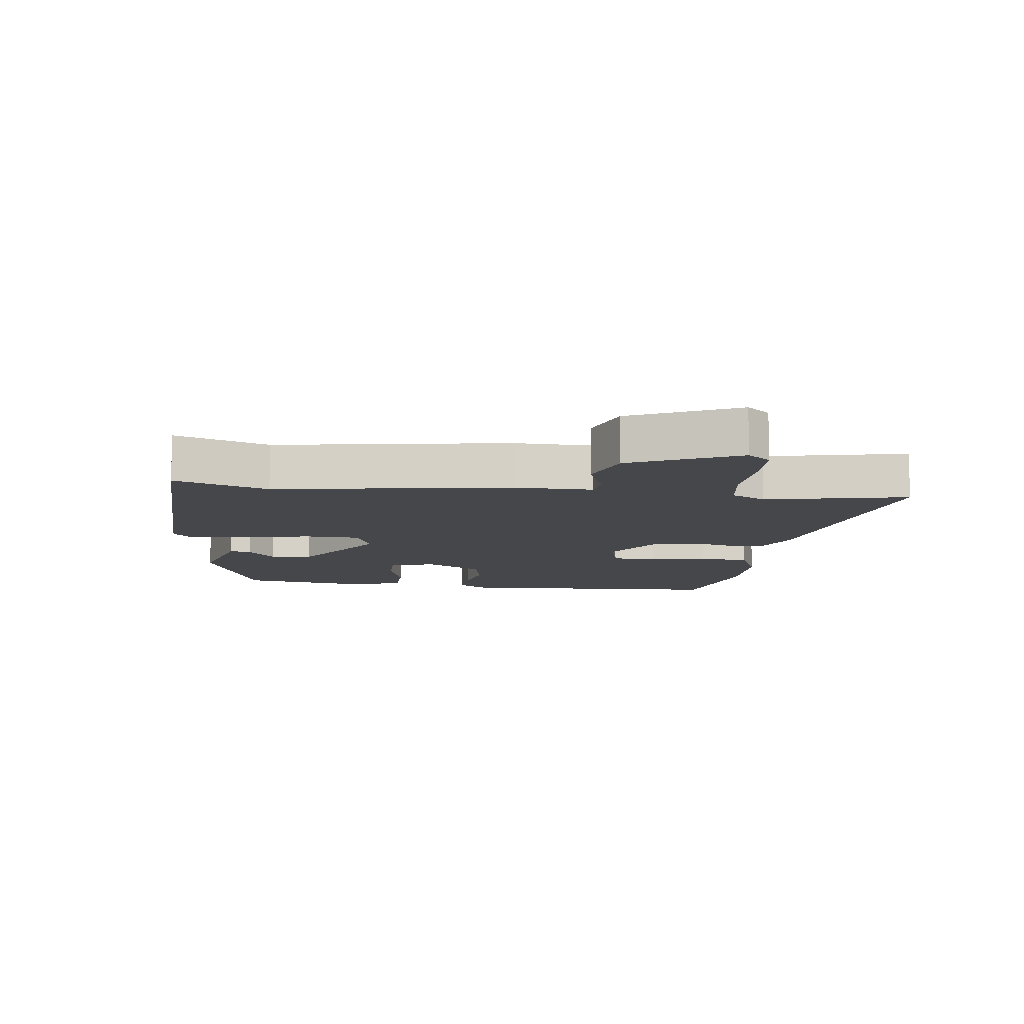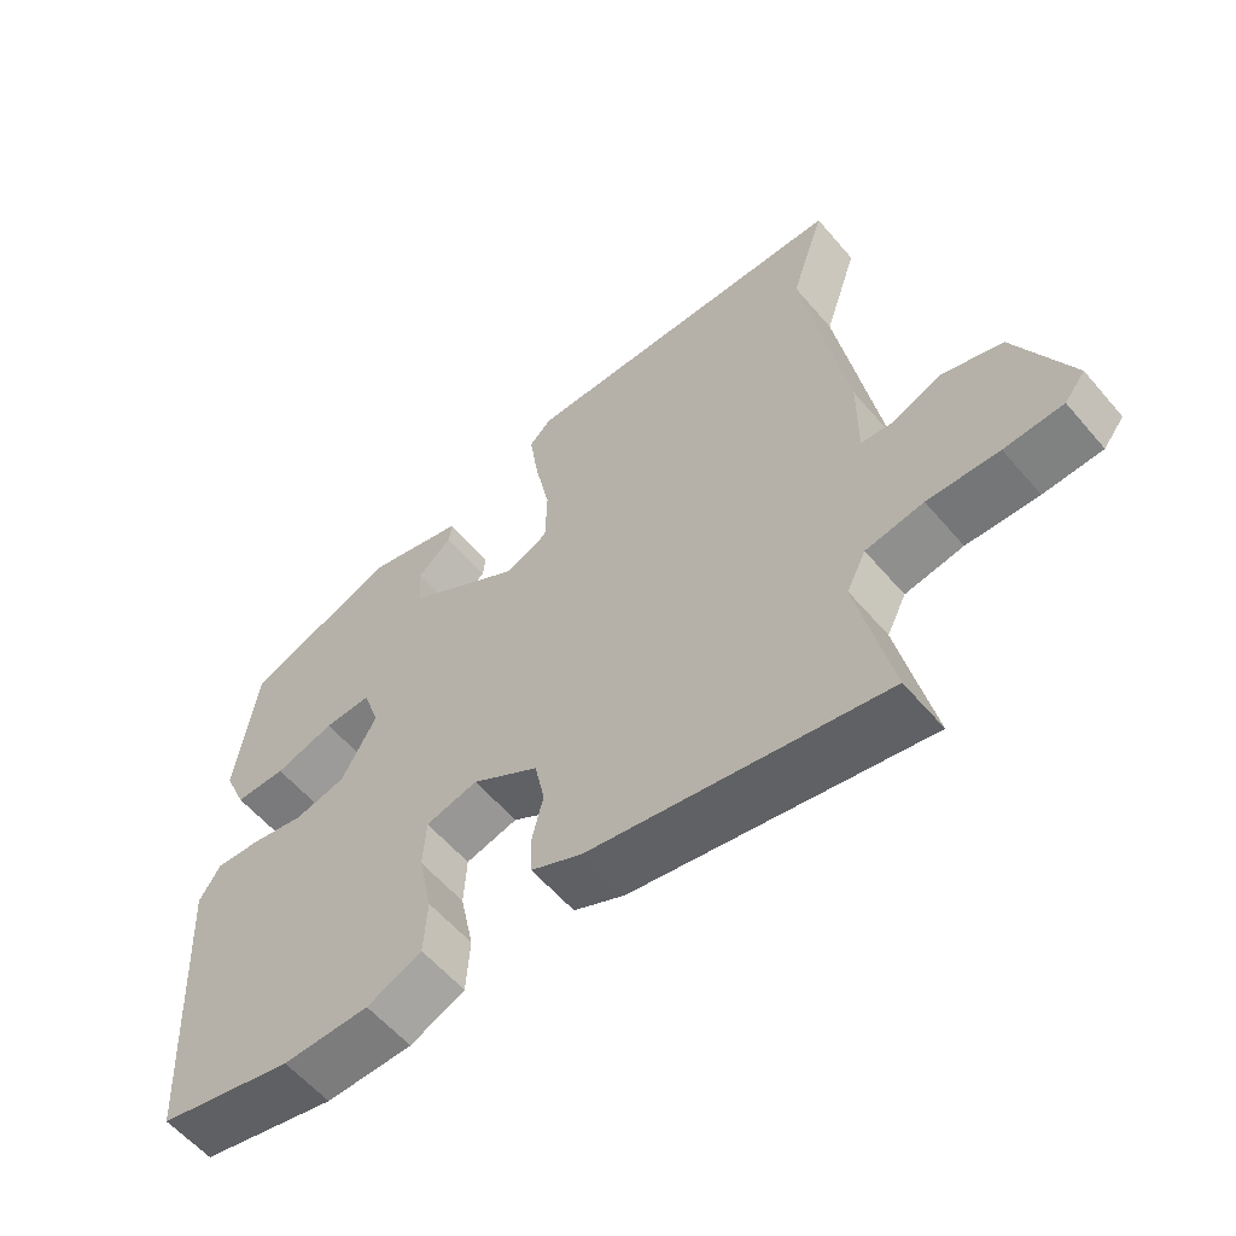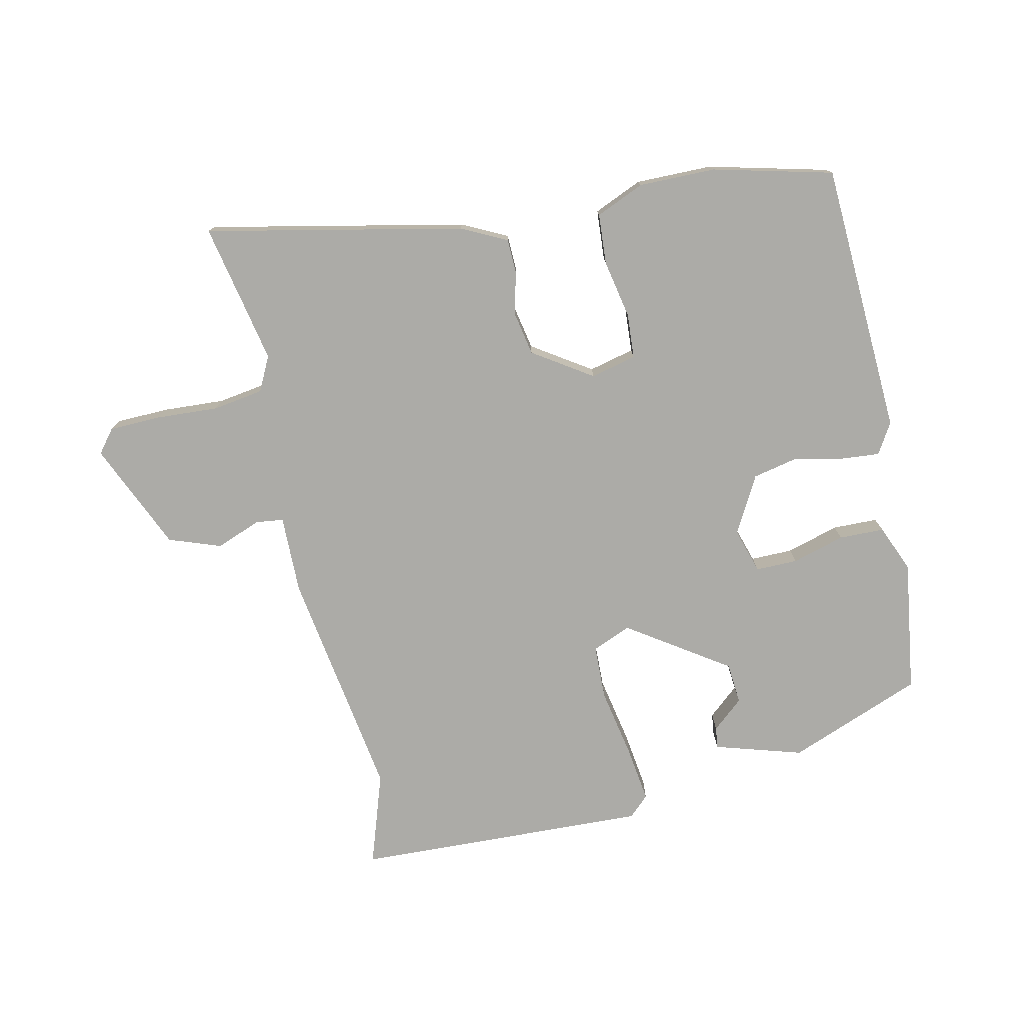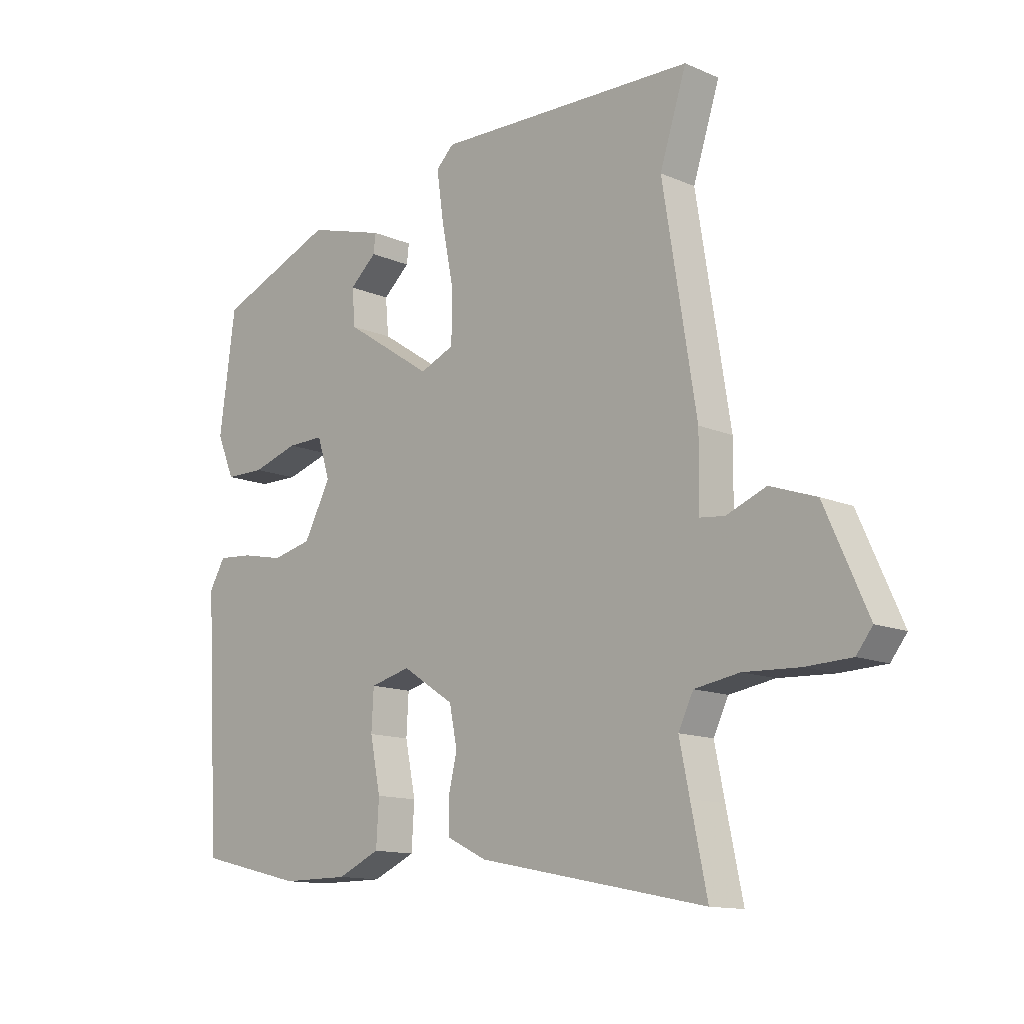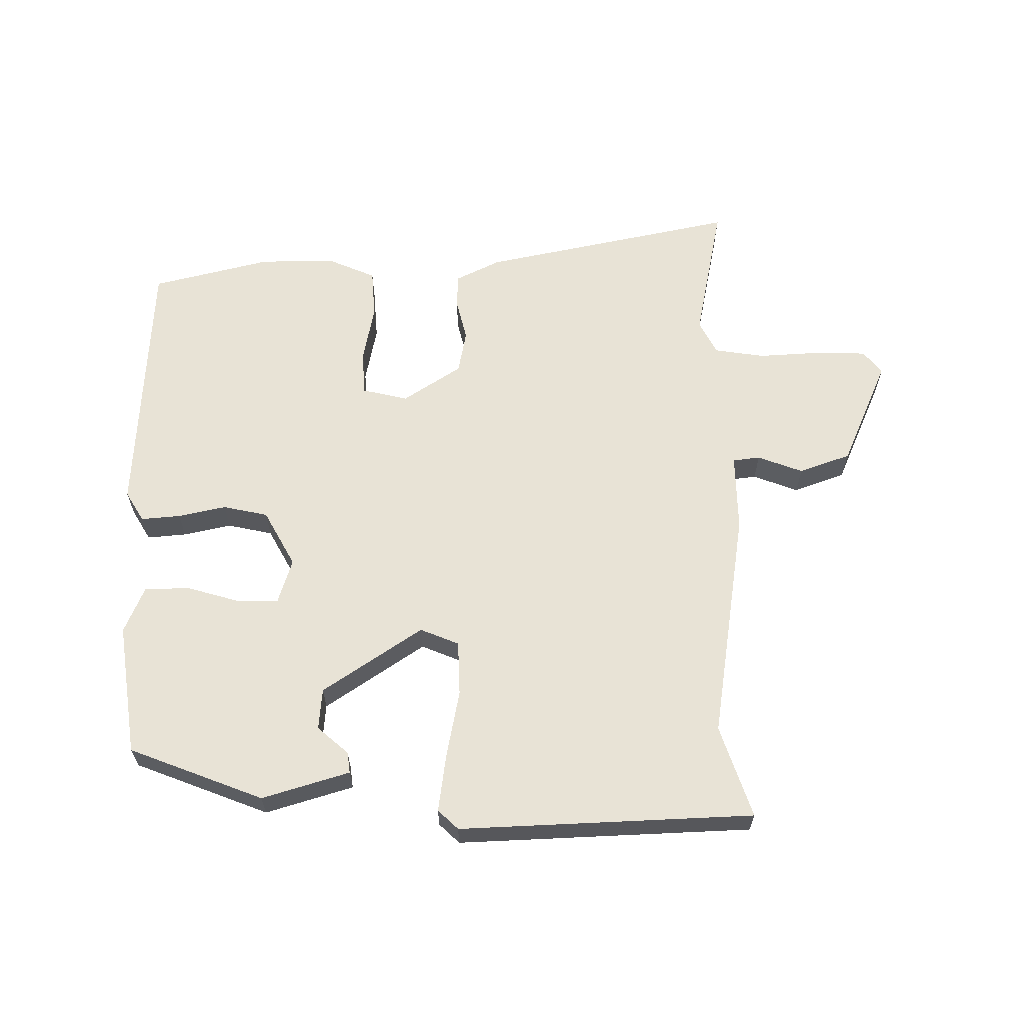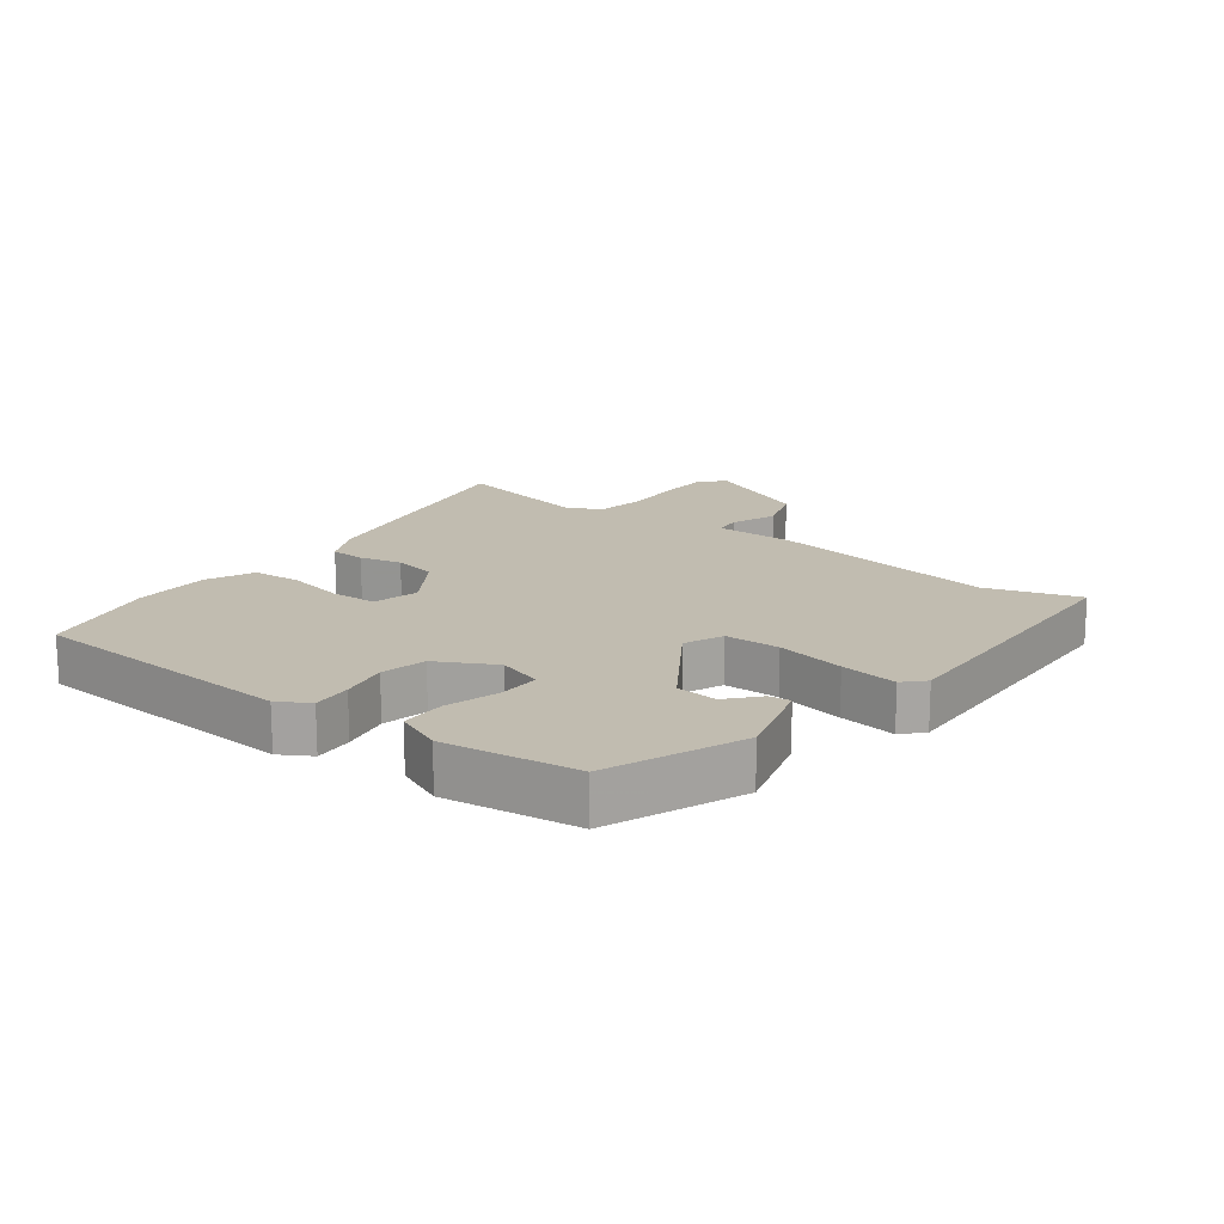
<metadata>
{"format":"obj","ext":"obj","renderer":"f3d","projection":"perspective","resolution":1024,"background":"white","views":[{"elev":-10.6,"azim":82.7,"up":"+Y"},{"elev":-58.8,"azim":40.2,"up":"+Z"},{"elev":-76.3,"azim":-168.0,"up":"+Y"},{"elev":-13.0,"azim":45.5,"up":"+Z"},{"elev":62.5,"azim":-0.9,"up":"+Y"},{"elev":16.4,"azim":-52.7,"up":"+Y"}]}
</metadata>
<code>
v 0.51 0.07 0.531
v 0.462 0.07 0.383
v 0.522 0.07 0.011
v 0.521 0.07 -0.114
v 0.565 0.07 -0.119
v 0.637 0.07 -0.091
v 0.72 0.07 -0.12
v 0.797 0.07 -0.292
v 0.768 0.07 -0.329
v 0.686 0.07 -0.332
v 0.586 0.07 -0.327
v 0.505 0.07 -0.34
v 0.478 0.07 -0.395
v 0.496 0.07 -0.482
v 0.525 0.07 -0.62
v 0.114 0.07 -0.537
v 0.042 0.07 -0.502
v 0.04 0.07 -0.446
v 0.056 0.07 -0.379
v 0.042 0.07 -0.309
v -0.052 0.07 -0.248
v -0.125 0.07 -0.266
v -0.129 0.07 -0.338
v -0.11 0.07 -0.431
v -0.115 0.07 -0.511
v -0.192 0.07 -0.545
v -0.314 0.07 -0.545
v -0.505 0.07 -0.499
v -0.53 0.07 -0.064
v -0.501 0.07 -0.015
v -0.438 0.07 -0.02
v -0.361 0.07 -0.036
v -0.289 0.07 -0.02
v -0.24 0.07 0.071
v -0.263 0.07 0.143
v -0.33 0.07 0.142
v -0.414 0.07 0.117
v -0.486 0.07 0.118
v -0.518 0.07 0.193
v -0.489 0.07 0.405
v -0.275 0.07 0.49
v -0.135 0.07 0.449
v -0.139 0.07 0.415
v -0.188 0.07 0.372
v -0.182 0.07 0.306
v -0.022 0.07 0.2
v 0.04 0.07 0.226
v 0.042 0.07 0.314
v 0.02 0.07 0.424
v 0.007 0.07 0.515
v 0.039 0.07 0.546
v 0.51 0 0.531
v 0.462 0 0.383
v 0.522 0 0.011
v 0.521 0 -0.114
v 0.565 0 -0.119
v 0.637 0 -0.091
v 0.72 0 -0.12
v 0.797 0 -0.292
v 0.768 0 -0.329
v 0.686 0 -0.332
v 0.586 0 -0.327
v 0.505 0 -0.34
v 0.478 0 -0.395
v 0.496 0 -0.482
v 0.525 0 -0.62
v 0.114 0 -0.537
v 0.042 0 -0.502
v 0.04 0 -0.446
v 0.056 0 -0.379
v 0.042 0 -0.309
v -0.052 0 -0.248
v -0.125 0 -0.266
v -0.129 0 -0.338
v -0.11 0 -0.431
v -0.115 0 -0.511
v -0.192 0 -0.545
v -0.314 0 -0.545
v -0.505 0 -0.499
v -0.53 0 -0.064
v -0.501 0 -0.015
v -0.438 0 -0.02
v -0.361 0 -0.036
v -0.289 0 -0.02
v -0.24 0 0.071
v -0.263 0 0.143
v -0.33 0 0.142
v -0.414 0 0.117
v -0.486 0 0.118
v -0.518 0 0.193
v -0.489 0 0.405
v -0.275 0 0.49
v -0.135 0 0.449
v -0.139 0 0.415
v -0.188 0 0.372
v -0.182 0 0.306
v -0.022 0 0.2
v 0.04 0 0.226
v 0.042 0 0.314
v 0.02 0 0.424
v 0.007 0 0.515
v 0.039 0 0.546
f 48 49 50 51
f 48 51 1 2
f 47 48 2 3
f 46 47 3 4
f 41 42 43 44
f 41 44 45
f 40 41 45
f 39 40 45 46
f 36 37 38 39
f 35 36 39 46
f 29 30 31 32
f 27 28 29 32
f 27 32 33
f 26 27 33 34
f 23 24 25 26
f 22 23 26 34
f 16 17 18 19
f 14 15 16 19
f 13 14 19 20
f 12 13 20 21
f 8 9 10 11
f 8 11 12 21
f 5 6 7 8
f 4 5 8 21
f 35 46 4 21
f 21 22 34 35
f 102 101 100 99
f 53 52 102 99
f 54 53 99 98
f 55 54 98 97
f 95 94 93 92
f 96 95 92
f 96 92 91
f 97 96 91 90
f 90 89 88 87
f 97 90 87 86
f 83 82 81 80
f 83 80 79 78
f 84 83 78
f 85 84 78 77
f 77 76 75 74
f 85 77 74 73
f 70 69 68 67
f 70 67 66 65
f 71 70 65 64
f 72 71 64 63
f 62 61 60 59
f 72 63 62 59
f 59 58 57 56
f 72 59 56 55
f 72 55 97 86
f 86 85 73 72
f 1 52 53 2
f 2 53 54 3
f 3 54 55 4
f 4 55 56 5
f 5 56 57 6
f 6 57 58 7
f 7 58 59 8
f 8 59 60 9
f 9 60 61 10
f 10 61 62 11
f 11 62 63 12
f 12 63 64 13
f 13 64 65 14
f 14 65 66 15
f 15 66 67 16
f 16 67 68 17
f 17 68 69 18
f 18 69 70 19
f 19 70 71 20
f 20 71 72 21
f 21 72 73 22
f 22 73 74 23
f 23 74 75 24
f 24 75 76 25
f 25 76 77 26
f 26 77 78 27
f 27 78 79 28
f 28 79 80 29
f 29 80 81 30
f 30 81 82 31
f 31 82 83 32
f 32 83 84 33
f 33 84 85 34
f 34 85 86 35
f 35 86 87 36
f 36 87 88 37
f 37 88 89 38
f 38 89 90 39
f 39 90 91 40
f 40 91 92 41
f 41 92 93 42
f 42 93 94 43
f 43 94 95 44
f 44 95 96 45
f 45 96 97 46
f 46 97 98 47
f 47 98 99 48
f 48 99 100 49
f 49 100 101 50
f 50 101 102 51
f 51 102 52 1

</code>
